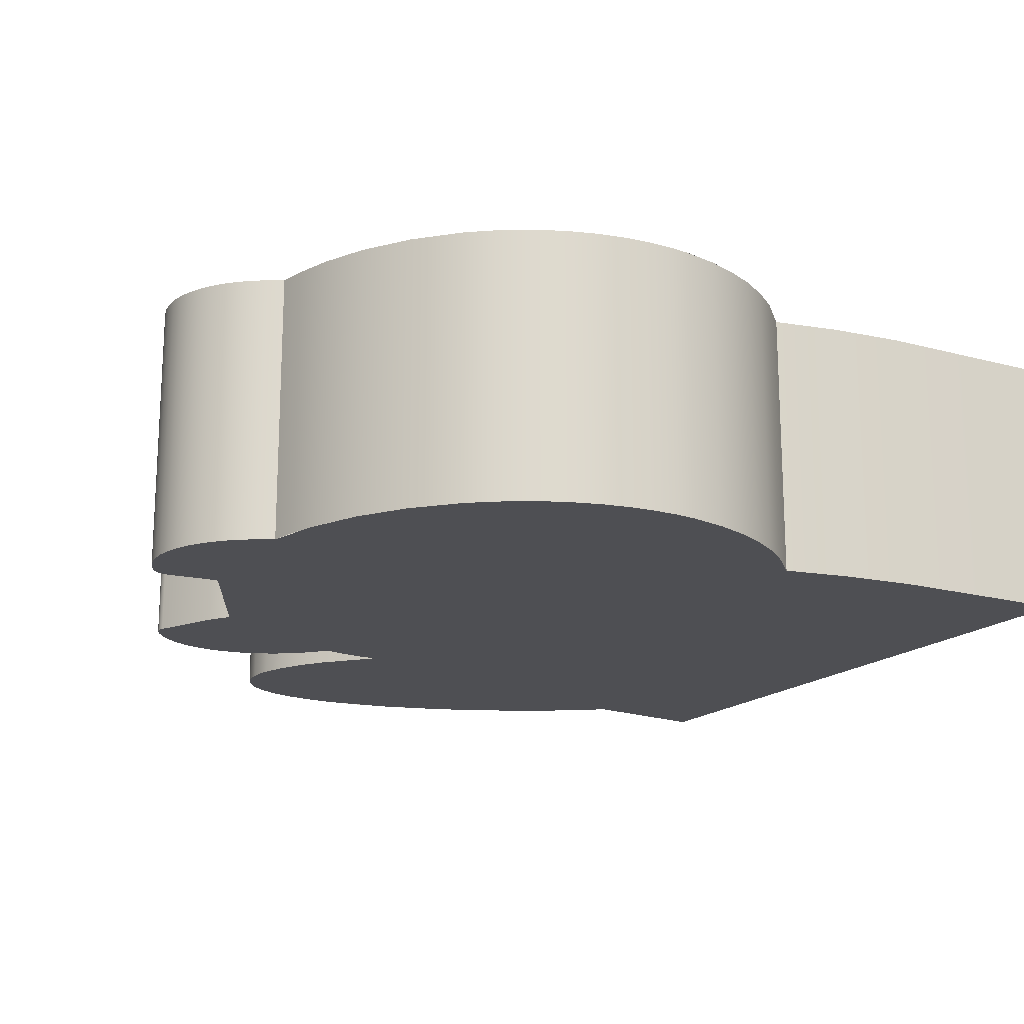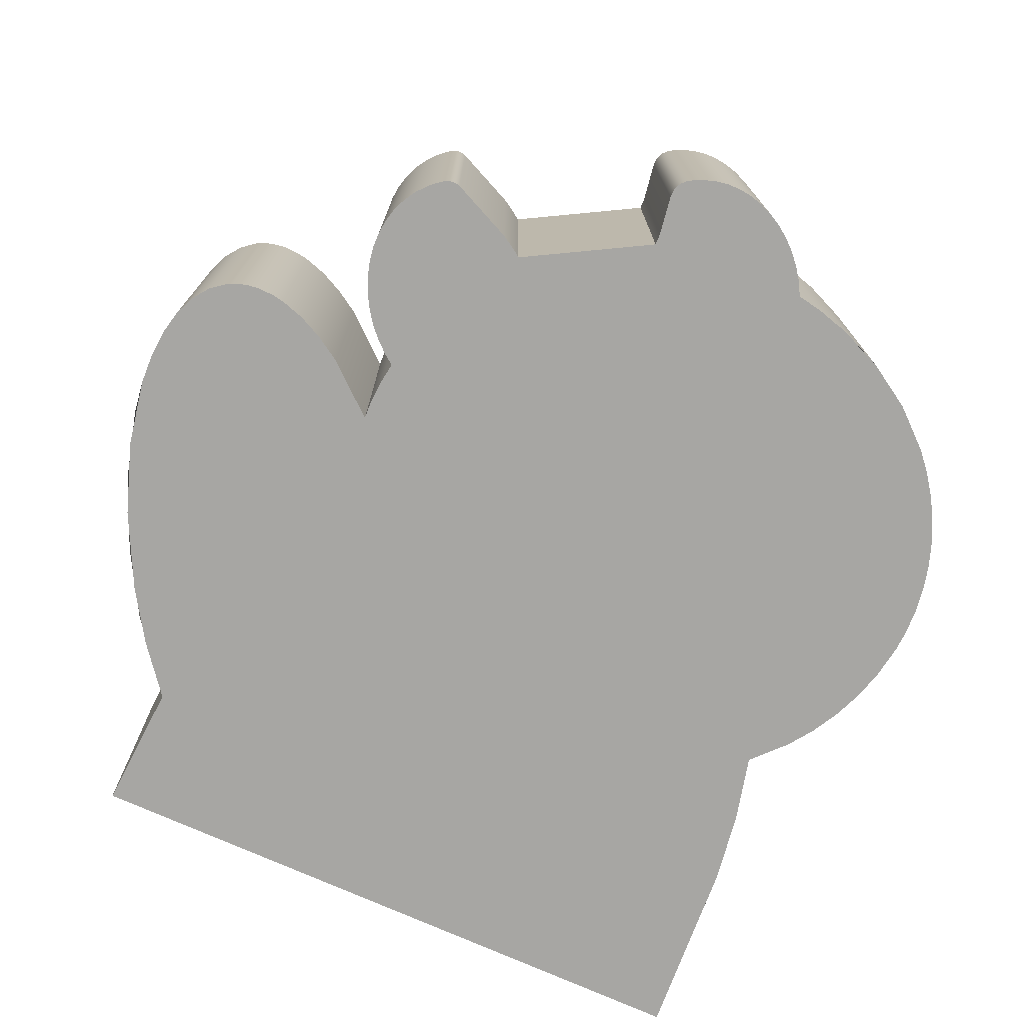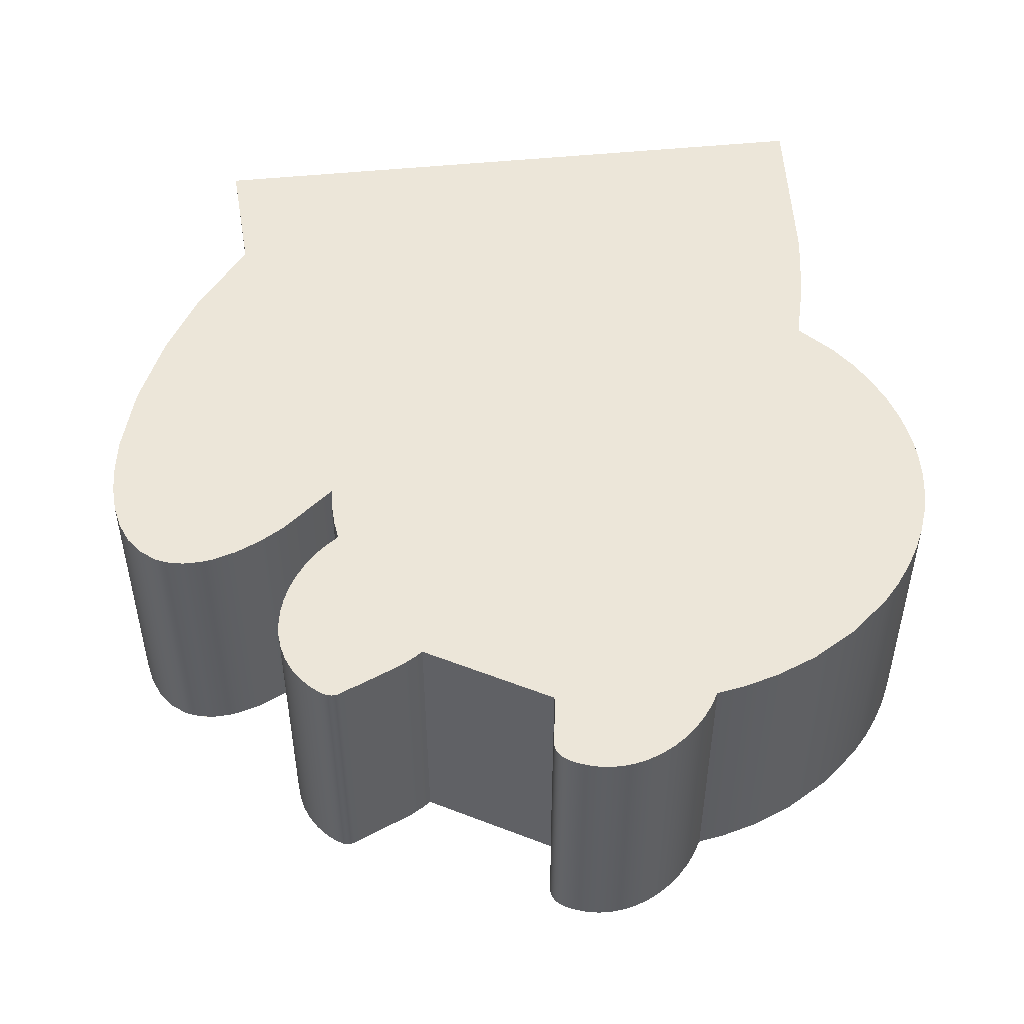
<metadata>
{"format":"obj","ext":"obj","renderer":"f3d","projection":"perspective","resolution":1024,"background":"white","views":[{"elev":-18.1,"azim":-121.9,"up":"+Z"},{"elev":-74.1,"azim":155.8,"up":"+Z"},{"elev":49.5,"azim":173.6,"up":"+Z"}]}
</metadata>
<code>
o Curve.003_CUCurve.000
v 0.1642 0.4024 0.09596
v 0.1117 0.5135 0.09595
v 0.02465 0.563 0.09595
v 0.02434 0.6129 -0.09637
v 0.02722 0.6097 -0.09637
v 0.02962 0.6027 -0.09637
v 0.2826 0.4141 0.09596
v 0.2736 0.4151 0.09596
v 0.317 0.3881 0.09596
v 0.2636 0.4146 0.09596
v 0.2556 0.4134 0.09596
v 0.3231 0.3735 0.09596
v 0.2388 0.4083 0.09596
v 0.2212 0.4 0.09596
v 0.3269 0.3563 0.09596
v 0.2031 0.3886 0.09596
v 0.3282 0.3369 0.09596
v 0.1664 0.3574 0.09596
v 0.1671 0.3698 0.09596
v 0.166 0.3893 0.09596
v 0.3239 0.2926 0.09596
v 0.2975 0.4087 0.09596
v 0.2891 0.4123 0.09596
v 0.3085 0.3999 0.09596
v 0.3272 0.3156 0.09596
v 0.3105 0.2429 0.09596
v 0.2621 0.1442 0.09596
v 0.2881 0.1901 0.09596
v -0.2428 -0.002069 0.09596
v 0.2271 -0.002069 0.09596
v 0.222 0.09059 0.09596
v -0.2334 0.1298 0.09596
v -0.2252 0.1811 0.09596
v -0.248 0.2713 0.09596
v -0.2356 0.2532 0.09596
v -0.2341 0.4904 0.09595
v -0.2132 0.2288 0.09596
v -0.2219 0.5043 0.09595
v -0.2584 0.2906 0.09596
v 0.1741 0.4099 0.09596
v 0.1807 0.4159 0.09596
v -0.2665 0.3109 0.09596
v -0.2449 0.4756 0.09595
v -0.2759 0.3546 0.09596
v -0.2724 0.3322 0.09596
v -0.273 0.4083 0.09596
v -0.2543 0.4599 0.09595
v -0.2758 0.3898 0.09596
v -0.2767 0.3709 0.09596
v -0.2684 0.4261 0.09596
v -0.2621 0.4434 0.09596
v -0.1938 0.529 0.09595
v -0.1315 0.5613 0.09595
v -0.1612 0.5489 0.09595
v -0.08776 0.5717 0.09595
v -0.1068 0.5682 0.09595
v -0.07523 0.5908 0.09595
v -0.08192 0.5817 0.09595
v -0.05973 0.6061 0.09595
v -0.0678 0.599 0.09595
v -0.04216 0.6169 0.09595
v -0.05115 0.6121 0.09595
v 0.02496 0.5707 0.09595
v -0.02339 0.623 0.09595
v -0.03287 0.6206 0.09595
v -0.004328 0.6238 0.09595
v -0.01384 0.624 0.09595
v 0.01416 0.6189 0.09595
v 0.005042 0.6221 0.09595
v 0.02956 0.5986 0.09595
v 0.02434 0.6129 0.09595
v 0.02005 0.6159 0.09595
v 0.02891 0.6064 0.09595
v 0.02722 0.6098 0.09595
v 0.02962 0.6027 0.09595
v 0.189 0.4252 0.09596
v 0.1961 0.4351 0.09596
v 0.2018 0.4454 0.09596
v 0.2062 0.456 0.09595
v 0.1247 0.5221 0.09595
v 0.2092 0.4668 0.09595
v 0.133 0.5263 0.09595
v 0.2109 0.4775 0.09595
v 0.2113 0.4881 0.09595
v 0.1512 0.5332 0.09595
v 0.2103 0.4985 0.09595
v 0.2079 0.5084 0.09595
v 0.2041 0.5178 0.09595
v 0.1988 0.5265 0.09595
v 0.1922 0.5343 0.09595
v 0.1877 0.5384 0.09595
v 0.1716 0.5434 0.09595
v 0.1838 0.5414 0.09595
v 0.1804 0.5432 0.09595
v 0.1774 0.5441 0.09595
v 0.1745 0.5441 0.09595
v 0.1117 0.5135 -0.09637
v 0.1167 0.5172 -0.09637
v 0.2018 0.4454 -0.09637
v 0.1274 0.5236 -0.09637
v 0.2062 0.456 -0.09637
v 0.2092 0.4667 -0.09637
v 0.1716 0.5434 -0.09637
v 0.1988 0.5264 -0.09637
v 0.1745 0.5441 -0.09637
v 0.1804 0.5432 -0.09637
v 0.1877 0.5384 -0.09637
v 0.1838 0.5414 -0.09637
v 0.1774 0.5441 -0.09637
v 0.1922 0.5343 -0.09637
v 0.2041 0.5178 -0.09637
v 0.2079 0.5084 -0.09637
v 0.2103 0.4985 -0.09637
v 0.2113 0.4881 -0.09637
v 0.2109 0.4775 -0.09637
v 0.1961 0.4351 -0.09637
v 0.189 0.4252 -0.09637
v 0.1807 0.4159 -0.09637
v 0.1714 0.4076 -0.09637
v 0.1642 0.4024 -0.09637
v 0.166 0.3893 -0.09637
v 0.1664 0.3574 -0.09637
v 0.1671 0.3698 -0.09637
v 0.2031 0.3886 -0.09637
v 0.3272 0.3156 -0.09637
v 0.2212 0.4 -0.09637
v 0.3282 0.3369 -0.09637
v 0.2388 0.4083 -0.09637
v 0.3269 0.3563 -0.09637
v 0.2556 0.4133 -0.09637
v 0.3231 0.3735 -0.09637
v 0.2636 0.4146 -0.09637
v 0.2759 0.415 -0.09637
v 0.317 0.3881 -0.09637
v 0.2826 0.4141 -0.09637
v 0.3085 0.3999 -0.09637
v 0.2913 0.4115 -0.09637
v 0.2975 0.4087 -0.09637
v 0.3183 0.2683 -0.09637
v 0.3004 0.2168 -0.09637
v 0.2736 0.1633 -0.09636
v 0.2496 0.1257 -0.09636
v 0.222 0.09059 -0.09636
v 0.2271 -0.002079 -0.09636
v -0.2428 -0.002079 -0.09636
v -0.2334 0.1298 -0.09636
v -0.2252 0.1811 -0.09636
v -0.2132 0.2288 -0.09637
v -0.2356 0.2532 -0.09637
v -0.2219 0.5043 -0.09637
v -0.248 0.2712 -0.09637
v -0.2341 0.4904 -0.09637
v -0.2584 0.2906 -0.09637
v 0.02465 0.563 -0.09637
v -0.2665 0.3109 -0.09637
v -0.2449 0.4756 -0.09637
v -0.2724 0.3322 -0.09637
v -0.2543 0.4599 -0.09637
v -0.2761 0.3569 -0.09637
v -0.273 0.4083 -0.09637
v -0.2758 0.3898 -0.09637
v -0.2767 0.3709 -0.09637
v -0.2684 0.4261 -0.09637
v -0.2621 0.4434 -0.09637
v -0.1938 0.5289 -0.09637
v -0.1612 0.5489 -0.09637
v -0.1254 0.5633 -0.09637
v -0.08776 0.5716 -0.09637
v -0.08192 0.5817 -0.09637
v -0.07523 0.5908 -0.09637
v 0.02956 0.5986 -0.09637
v 0.02496 0.5707 -0.09637
v 0.005042 0.622 -0.09637
v 0.02005 0.6159 -0.09637
v 0.01416 0.6189 -0.09637
v 0.02891 0.6064 -0.09637
v -0.05115 0.612 -0.09637
v -0.0678 0.5989 -0.09637
v -0.05973 0.606 -0.09637
v -0.04216 0.6169 -0.09637
v -0.03287 0.6206 -0.09637
v -0.02339 0.6229 -0.09637
v -0.01384 0.624 -0.09637
v -0.004328 0.6238 -0.09637
v -0.2767 0.3709 0.09596
v -0.2761 0.3569 -0.09637
v -0.2761 0.3569 0.09596
v 0.2212 0.4 0.09596
v 0.2031 0.3886 -0.09637
v 0.2031 0.3886 0.09596
v 0.1807 0.4159 0.09596
v 0.1714 0.4076 -0.09637
v 0.1807 0.4159 -0.09637
v -0.2428 -0.002069 0.09596
v 0.2271 -0.002079 -0.09636
v 0.2271 -0.002069 0.09596
v 0.1642 0.4024 0.09596
v 0.166 0.3893 -0.09637
v 0.1642 0.4024 -0.09637
v -0.1612 0.5489 0.09595
v -0.1938 0.5289 -0.09637
v -0.1938 0.529 0.09595
v -0.2132 0.2288 0.09596
v -0.2252 0.1811 -0.09636
v -0.2252 0.1811 0.09596
v -0.2584 0.2906 0.09596
v -0.2665 0.3109 -0.09637
v -0.2584 0.2906 -0.09637
v -0.2356 0.2532 0.09596
v -0.248 0.2712 -0.09637
v -0.2356 0.2532 -0.09637
v -0.2724 0.3322 0.09596
v -0.2665 0.3109 0.09596
v 0.2881 0.1901 0.09596
v 0.3105 0.2429 -0.09637
v 0.3105 0.2429 0.09596
v -0.2758 0.3898 -0.09637
v -0.2767 0.3709 -0.09637
v -0.2758 0.3898 0.09596
v -0.273 0.4083 -0.09637
v -0.273 0.4083 0.09596
v -0.2684 0.4261 -0.09637
v -0.2684 0.4261 0.09596
v -0.2621 0.4434 -0.09637
v -0.2543 0.4599 0.09595
v -0.2621 0.4434 0.09596
v -0.2449 0.4756 0.09595
v -0.2543 0.4599 -0.09637
v -0.2341 0.4904 0.09595
v -0.2449 0.4756 -0.09637
v -0.2219 0.5043 0.09595
v -0.2341 0.4904 -0.09637
v 0.1664 0.3574 -0.09637
v 0.1664 0.3574 0.09596
v 0.2781 0.4148 0.09596
v 0.287 0.413 -0.09637
v 0.2781 0.4148 -0.09637
v -0.08776 0.5717 0.09595
v -0.08192 0.5817 -0.09637
v -0.08776 0.5716 -0.09637
v -0.07523 0.5908 0.09595
v -0.08192 0.5817 0.09595
v -0.0678 0.599 0.09595
v -0.07523 0.5908 -0.09637
v -0.05973 0.6061 0.09595
v -0.0678 0.5989 -0.09637
v -0.05115 0.612 -0.09637
v -0.05973 0.606 -0.09637
v -0.04216 0.6169 0.09595
v -0.05115 0.6121 0.09595
v -0.03287 0.6206 -0.09637
v -0.04216 0.6169 -0.09637
v -0.03287 0.6206 0.09595
v -0.02339 0.6229 -0.09637
v -0.02339 0.623 0.09595
v -0.01384 0.624 -0.09637
v -0.004328 0.6238 0.09595
v -0.01384 0.624 0.09595
v 0.005042 0.6221 0.09595
v -0.004328 0.6238 -0.09637
v 0.01416 0.6189 0.09595
v 0.005042 0.622 -0.09637
v 0.02005 0.6159 -0.09637
v 0.01416 0.6189 -0.09637
v 0.02005 0.6159 0.09595
v 0.02434 0.6129 -0.09637
v 0.02722 0.6098 0.09595
v 0.02434 0.6129 0.09595
v 0.02891 0.6064 0.09595
v 0.02722 0.6097 -0.09637
v 0.02962 0.6027 0.09595
v 0.02891 0.6064 -0.09637
v 0.02956 0.5986 -0.09637
v 0.02962 0.6027 -0.09637
v 0.2621 0.1442 0.09596
v 0.2881 0.1901 -0.09636
v -0.248 0.2713 0.09596
v 0.02496 0.5707 0.09595
v 0.02465 0.563 -0.09637
v 0.02496 0.5707 -0.09637
v 0.02465 0.563 0.09595
v 0.1117 0.5135 -0.09637
v 0.02465 0.563 -0.09637
v 0.02956 0.5986 0.09595
v 0.3239 0.2926 -0.09637
v 0.3239 0.2926 0.09596
v -0.2334 0.1298 0.09596
v -0.2334 0.1298 -0.09636
v 0.1274 0.5236 0.09595
v 0.1716 0.5434 -0.09637
v 0.1274 0.5236 -0.09637
v 0.1167 0.5172 0.09595
v 0.1117 0.5135 -0.09637
v 0.1117 0.5135 0.09595
v -0.1068 0.5682 0.09595
v -0.08776 0.5716 -0.09637
v -0.1068 0.5682 -0.09637
v 0.2736 0.4151 0.09596
v 0.2636 0.4146 -0.09637
v 0.2636 0.4146 0.09596
v -0.2724 0.3322 -0.09637
v 0.1716 0.5434 0.09595
v 0.1745 0.5441 -0.09637
v 0.1774 0.5441 0.09595
v 0.1745 0.5441 0.09595
v 0.1804 0.5432 0.09595
v 0.1774 0.5441 -0.09637
v 0.1838 0.5414 0.09595
v 0.1804 0.5432 -0.09637
v 0.1877 0.5384 0.09595
v 0.1838 0.5414 -0.09637
v 0.1922 0.5343 0.09595
v 0.1877 0.5384 -0.09637
v 0.1988 0.5264 -0.09637
v 0.1922 0.5343 -0.09637
v 0.2041 0.5178 0.09595
v 0.1988 0.5265 0.09595
v 0.2079 0.5084 -0.09637
v 0.2041 0.5178 -0.09637
v 0.2103 0.4985 0.09595
v 0.2079 0.5084 0.09595
v 0.2113 0.4881 -0.09637
v 0.2103 0.4985 -0.09637
v 0.2113 0.4881 0.09595
v 0.2109 0.4775 -0.09637
v 0.2092 0.4668 0.09595
v 0.2109 0.4775 0.09595
v 0.2062 0.456 -0.09637
v 0.2092 0.4667 -0.09637
v 0.2062 0.456 0.09595
v 0.2018 0.4454 -0.09637
v 0.1961 0.4351 0.09596
v 0.2018 0.4454 0.09596
v 0.189 0.4252 -0.09637
v 0.1961 0.4351 -0.09637
v 0.189 0.4252 0.09596
v -0.1315 0.5613 -0.09637
v -0.1315 0.5613 0.09595
v 0.222 0.09059 -0.09636
v 0.2621 0.1442 -0.09636
v -0.2219 0.5043 -0.09637
v 0.1642 0.4024 0.09596
v 0.1714 0.4077 0.09596
v -0.2428 -0.002079 -0.09636
v -0.2428 -0.002069 0.09596
v 0.1671 0.3698 0.09596
v 0.166 0.3893 0.09596
v -0.1612 0.5489 -0.09637
v -0.2132 0.2288 0.09596
v -0.2132 0.2288 -0.09637
v 0.2556 0.4133 -0.09637
v 0.2556 0.4134 0.09596
v 0.1167 0.5172 -0.09637
v 0.2271 -0.002069 0.09596
v 0.222 0.09059 -0.09636
v 0.222 0.09059 0.09596
v 0.2975 0.4087 0.09596
v 0.2934 0.4107 -0.09637
v 0.2934 0.4107 0.09596
v 0.2388 0.4083 -0.09637
v 0.2212 0.4 -0.09637
v 0.2736 0.4151 -0.09637
v 0.3085 0.3999 0.09596
v 0.2975 0.4087 -0.09637
v 0.317 0.3881 -0.09637
v 0.3085 0.3999 -0.09637
v 0.317 0.3881 0.09596
v 0.3231 0.3735 -0.09637
v 0.3269 0.3563 0.09596
v 0.3231 0.3735 0.09596
v 0.3282 0.3369 0.09596
v 0.3269 0.3563 -0.09637
v 0.3272 0.3156 0.09596
v 0.3282 0.3369 -0.09637
v 0.3272 0.3156 -0.09637
v 0.2388 0.4083 0.09596
v 0.287 0.413 0.09596
v 0.1664 0.3574 -0.09637
v 0.1671 0.3698 -0.09637
v -0.2428 -0.002079 -0.09636
v -0.2132 0.2288 -0.09637
v 0.02465 0.563 0.09595
v 0.1117 0.5135 0.09595
v -0.08776 0.5717 0.09595
v 0.222 0.09059 0.09596
v 0.1642 0.4024 -0.09637
v 0.2271 -0.002079 -0.09636
v 0.1664 0.3574 0.09596
f 1 2 3
f 4 5 6
f 7 8 9
f 8 10 9
f 10 11 12
f 11 13 12
f 10 12 9
f 13 14 15
f 14 16 17
f 15 14 17
f 18 19 20
f 16 18 21
f 22 23 24
f 23 7 24
f 9 24 7
f 15 12 13
f 25 17 16
f 26 21 18
f 21 25 16
f 27 28 18
f 28 26 18
f 29 30 31
f 31 27 18
f 18 20 1
f 29 31 32
f 33 32 31
f 34 35 36
f 35 37 38
f 36 35 38
f 37 33 31
f 31 18 37
f 39 34 36
f 1 40 2
f 40 41 2
f 37 18 3
f 18 1 3
f 42 39 43
f 44 45 46
f 45 42 47
f 44 46 48
f 48 49 44
f 50 46 45
f 47 51 45
f 51 50 45
f 36 43 39
f 43 47 42
f 52 38 37
f 53 54 37
f 54 52 37
f 55 56 37
f 56 53 37
f 57 58 3
f 58 55 3
f 59 60 3
f 60 57 3
f 61 62 63
f 62 59 3
f 64 65 63
f 65 61 63
f 66 67 63
f 67 64 63
f 68 69 70
f 69 66 63
f 71 72 70
f 72 68 70
f 73 74 75
f 74 71 75
f 70 75 71
f 63 70 69
f 62 3 63
f 41 76 2
f 76 77 2
f 77 78 2
f 78 79 80
f 79 81 82
f 81 83 82
f 83 84 85
f 84 86 85
f 86 87 85
f 87 88 85
f 88 89 85
f 89 90 85
f 90 91 92
f 85 90 92
f 91 93 92
f 93 94 92
f 94 95 96
f 96 92 94
f 85 82 83
f 82 80 79
f 80 2 78
f 37 3 55
f 97 98 99
f 98 100 99
f 101 100 102
f 100 103 104
f 103 105 106
f 107 103 108
f 105 109 106
f 106 108 103
f 107 110 103
f 110 104 103
f 104 111 100
f 111 112 100
f 112 113 100
f 113 114 100
f 114 115 100
f 115 102 100
f 101 99 100
f 99 116 97
f 116 117 97
f 117 118 97
f 118 119 97
f 120 121 122
f 121 123 122
f 119 120 97
f 122 124 125
f 124 126 127
f 126 128 129
f 128 130 131
f 126 129 127
f 130 132 131
f 132 133 134
f 131 132 134
f 133 135 136
f 135 137 136
f 137 138 136
f 136 134 133
f 131 129 128
f 127 125 124
f 125 139 122
f 139 140 122
f 140 141 122
f 141 142 122
f 142 143 122
f 143 144 145
f 145 146 143
f 146 147 143
f 148 149 150
f 149 151 152
f 147 148 143
f 143 148 122
f 149 152 150
f 151 153 152
f 120 122 154
f 122 148 154
f 153 155 156
f 152 153 156
f 155 157 158
f 157 159 160
f 160 159 161
f 159 162 161
f 160 163 157
f 163 164 157
f 164 158 157
f 158 156 155
f 150 165 148
f 165 166 148
f 166 167 148
f 168 169 154
f 169 170 154
f 167 168 148
f 154 148 168
f 154 97 120
f 6 171 4
f 171 172 173
f 174 171 175
f 176 6 5
f 171 174 4
f 172 154 177
f 170 178 154
f 154 178 179
f 179 177 154
f 177 180 172
f 180 181 172
f 181 182 172
f 182 183 172
f 183 184 172
f 184 173 172
f 173 175 171
f 185 186 187
f 188 189 190
f 191 192 193
f 194 195 196
f 197 198 199
f 200 201 202
f 203 204 205
f 206 207 208
f 209 210 211
f 212 207 213
f 214 215 216
f 185 217 218
f 219 220 217
f 221 222 220
f 223 224 222
f 225 224 226
f 227 228 225
f 229 230 227
f 231 232 229
f 190 233 234
f 235 236 237
f 238 239 240
f 241 239 242
f 243 244 241
f 245 246 243
f 245 247 248
f 249 247 250
f 249 251 252
f 253 254 251
f 255 256 254
f 257 256 258
f 259 260 257
f 261 262 259
f 261 263 264
f 265 266 263
f 267 266 268
f 269 270 267
f 271 272 269
f 271 273 274
f 275 276 214
f 277 208 210
f 278 279 280
f 281 282 283
f 278 273 284
f 216 285 286
f 287 204 288
f 289 290 291
f 292 293 294
f 295 296 297
f 298 299 300
f 212 186 301
f 302 303 290
f 304 303 305
f 306 307 304
f 308 309 306
f 310 311 308
f 312 313 310
f 312 314 315
f 316 314 317
f 316 318 319
f 320 318 321
f 320 322 323
f 324 325 322
f 326 325 327
f 326 328 329
f 330 331 328
f 332 331 333
f 332 334 335
f 191 334 336
f 295 337 338
f 275 339 340
f 231 201 341
f 342 192 343
f 287 344 345
f 346 198 347
f 200 337 348
f 349 211 350
f 300 351 352
f 292 291 353
f 354 355 356
f 357 358 359
f 188 360 361
f 235 362 298
f 363 364 357
f 363 365 366
f 367 368 365
f 369 368 370
f 371 372 369
f 373 374 371
f 373 285 375
f 352 360 376
f 377 358 236
f 346 378 379
f 185 218 186
f 188 361 189
f 191 343 192
f 194 380 195
f 197 347 198
f 200 348 201
f 203 381 204
f 206 213 207
f 209 277 210
f 212 301 207
f 214 276 215
f 185 219 217
f 219 221 220
f 221 223 222
f 223 226 224
f 225 228 224
f 227 230 228
f 229 232 230
f 231 341 232
f 190 189 233
f 235 377 236
f 238 242 239
f 241 244 239
f 243 246 244
f 245 248 246
f 245 250 247
f 249 252 247
f 249 253 251
f 253 255 254
f 255 258 256
f 257 260 256
f 259 262 260
f 261 264 262
f 261 265 263
f 265 268 266
f 267 270 266
f 269 272 270
f 271 274 272
f 271 284 273
f 275 340 276
f 277 206 208
f 278 382 279
f 281 383 282
f 278 280 273
f 216 215 285
f 287 205 204
f 289 302 290
f 292 353 293
f 295 384 296
f 298 362 299
f 212 187 186
f 302 305 303
f 304 307 303
f 306 309 307
f 308 311 309
f 310 313 311
f 312 315 313
f 312 317 314
f 316 319 314
f 316 321 318
f 320 323 318
f 320 324 322
f 324 327 325
f 326 329 325
f 326 330 328
f 330 333 331
f 332 335 331
f 332 336 334
f 191 193 334
f 295 297 337
f 275 385 339
f 231 202 201
f 342 386 192
f 287 288 344
f 346 379 198
f 200 338 337
f 349 209 211
f 300 299 351
f 292 289 291
f 354 387 355
f 357 364 358
f 188 376 360
f 235 237 362
f 363 366 364
f 363 367 365
f 367 370 368
f 369 372 368
f 371 374 372
f 373 375 374
f 373 286 285
f 352 351 360
f 377 359 358
f 346 388 378

</code>
